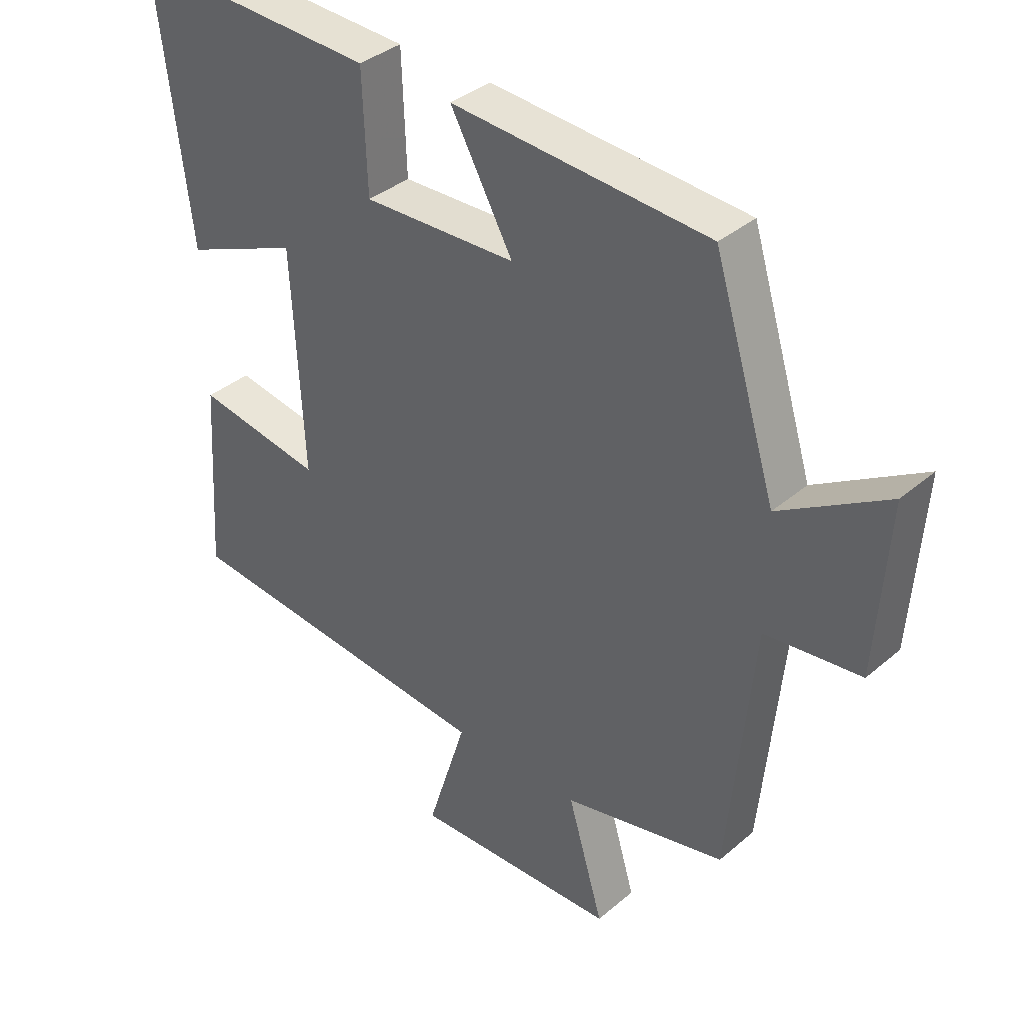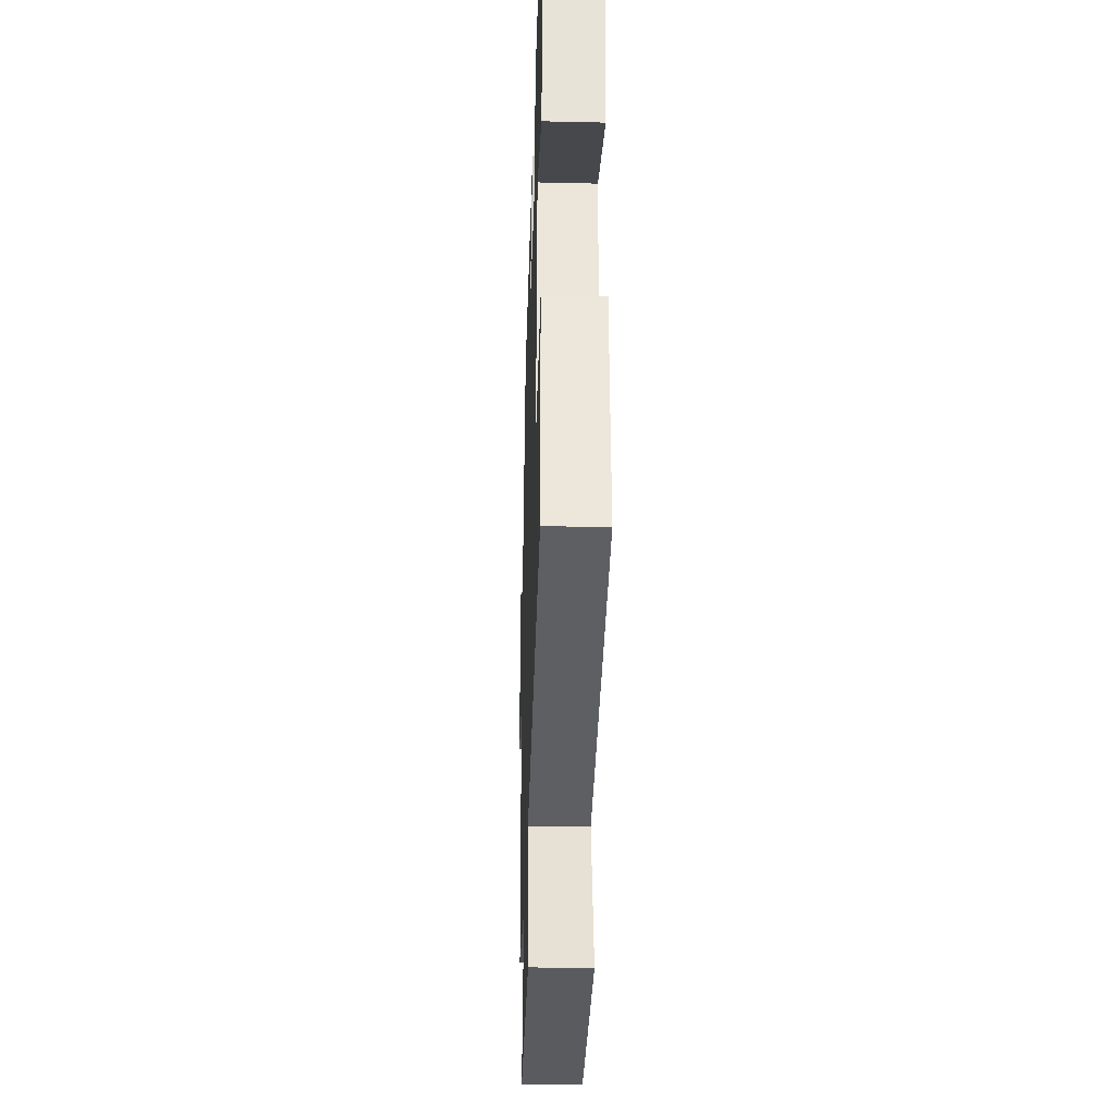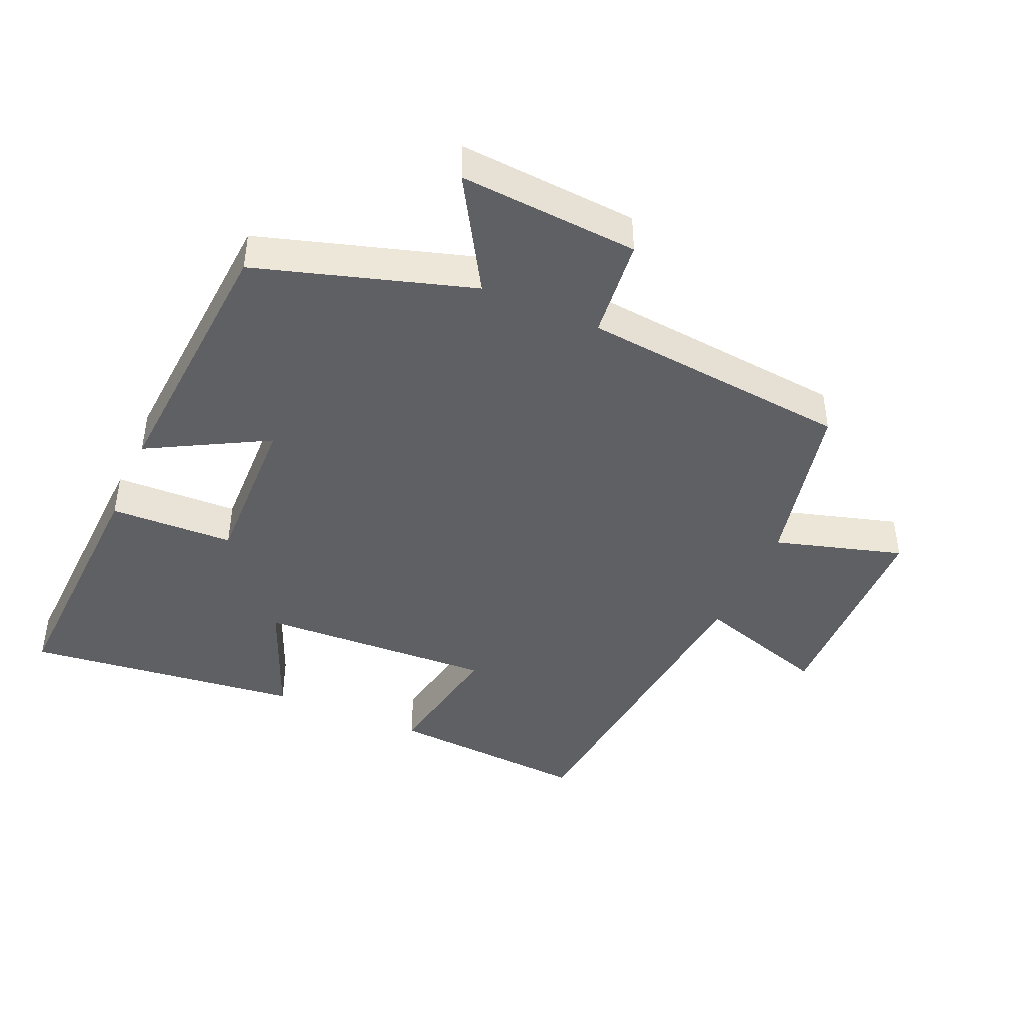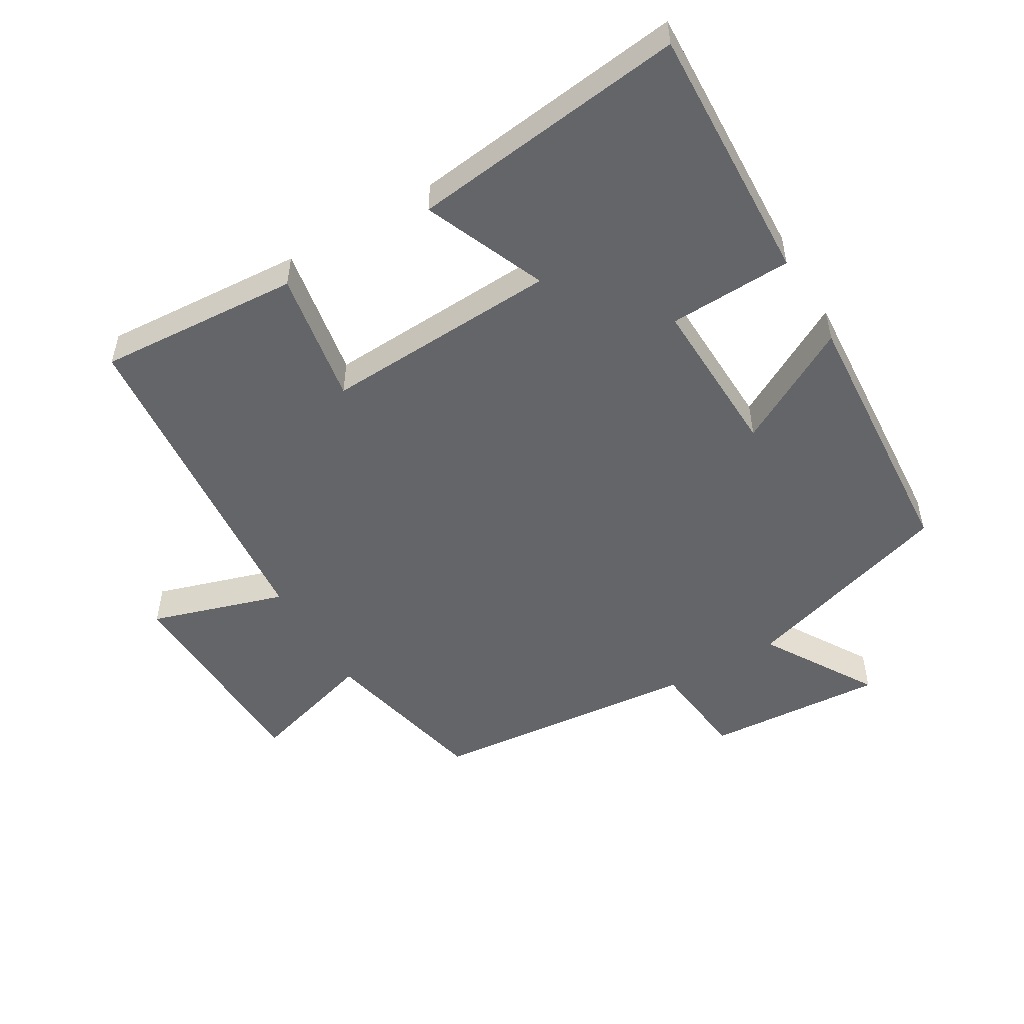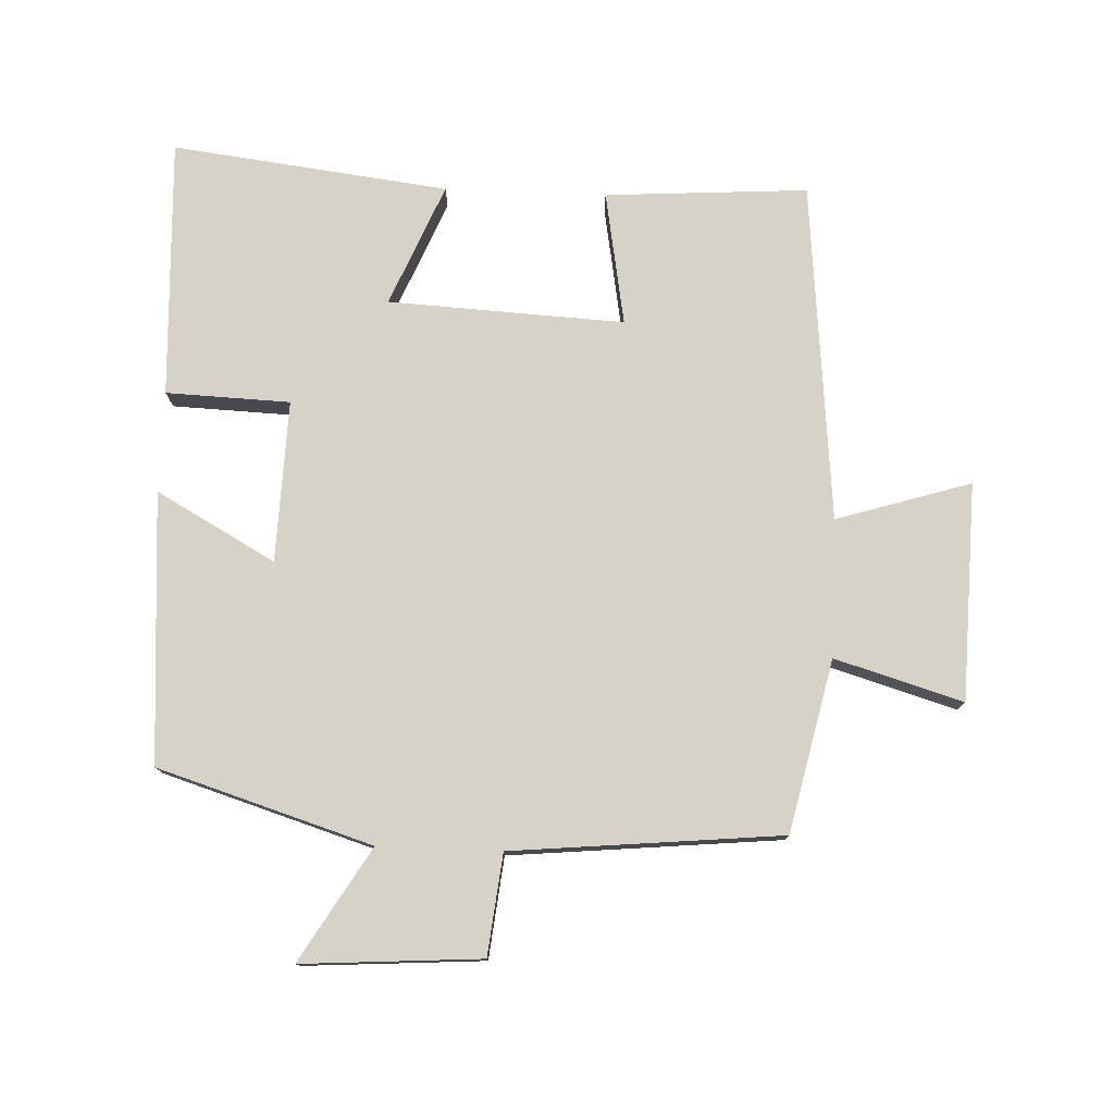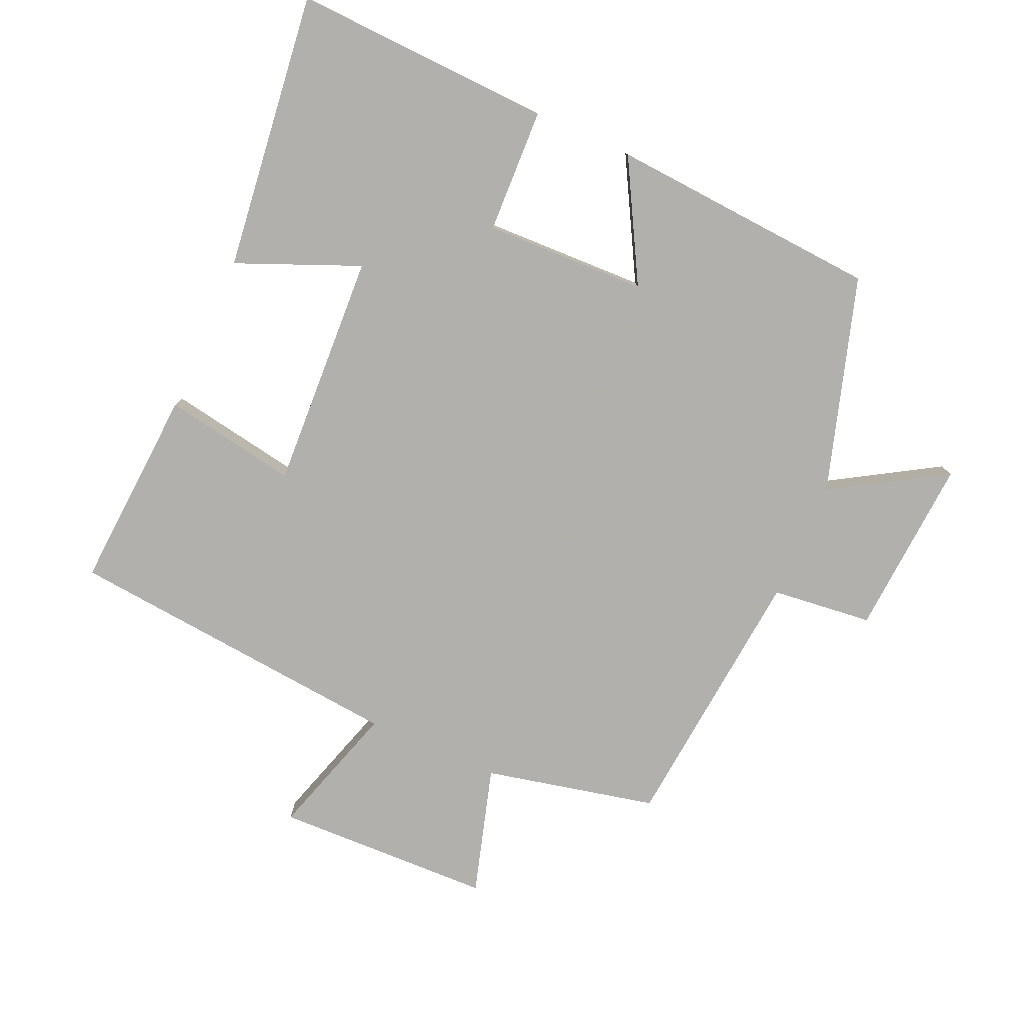
<metadata>
{"format":"obj","ext":"obj","renderer":"f3d","projection":"perspective","resolution":1024,"background":"white","views":[{"elev":36.8,"azim":42.4,"up":"+Z"},{"elev":-34.2,"azim":-91.8,"up":"+Z"},{"elev":-43.4,"azim":66.1,"up":"+Y"},{"elev":-51.4,"azim":-59.4,"up":"+Y"},{"elev":77.4,"azim":92.3,"up":"+Y"},{"elev":-78.6,"azim":-23.9,"up":"+Y"}]}
</metadata>
<code>
v 0.461 0.07 -0.442
v 0.202 0.07 -0.5
v 0.259 0.07 -0.693
v -0.069 0.07 -0.703
v -0.006 0.07 -0.5
v -0.52 0.07 -0.451
v -0.5 0.07 -0.145
v -0.298 0.07 -0.18
v -0.316 0.07 0.176
v -0.5 0.07 0.099
v -0.551 0.07 0.516
v -0.16 0.07 0.5
v -0.153 0.07 0.313
v 0.091 0.07 0.321
v -0.008 0.07 0.5
v 0.4 0.07 0.472
v 0.5 0.07 0.149
v 0.67 0.07 0.252
v 0.652 0.07 -0.018
v 0.5 0.07 -0.035
v 0.461 0 -0.442
v 0.202 0 -0.5
v 0.259 0 -0.693
v -0.069 0 -0.703
v -0.006 0 -0.5
v -0.52 0 -0.451
v -0.5 0 -0.145
v -0.298 0 -0.18
v -0.316 0 0.176
v -0.5 0 0.099
v -0.551 0 0.516
v -0.16 0 0.5
v -0.153 0 0.313
v 0.091 0 0.321
v -0.008 0 0.5
v 0.4 0 0.472
v 0.5 0 0.149
v 0.67 0 0.252
v 0.652 0 -0.018
v 0.5 0 -0.035
f 17 18 19 20
f 17 20 1 2
f 14 15 16 17
f 13 14 17 2
f 10 11 12 13
f 9 10 13
f 8 9 13 2
f 5 6 7 8
f 5 8 2 3
f 3 4 5
f 40 39 38 37
f 22 21 40 37
f 37 36 35 34
f 22 37 34 33
f 33 32 31 30
f 33 30 29
f 22 33 29 28
f 28 27 26 25
f 23 22 28 25
f 25 24 23
f 1 21 22 2
f 2 22 23 3
f 3 23 24 4
f 4 24 25 5
f 5 25 26 6
f 6 26 27 7
f 7 27 28 8
f 8 28 29 9
f 9 29 30 10
f 10 30 31 11
f 11 31 32 12
f 12 32 33 13
f 13 33 34 14
f 14 34 35 15
f 15 35 36 16
f 16 36 37 17
f 17 37 38 18
f 18 38 39 19
f 19 39 40 20
f 20 40 21 1

</code>
